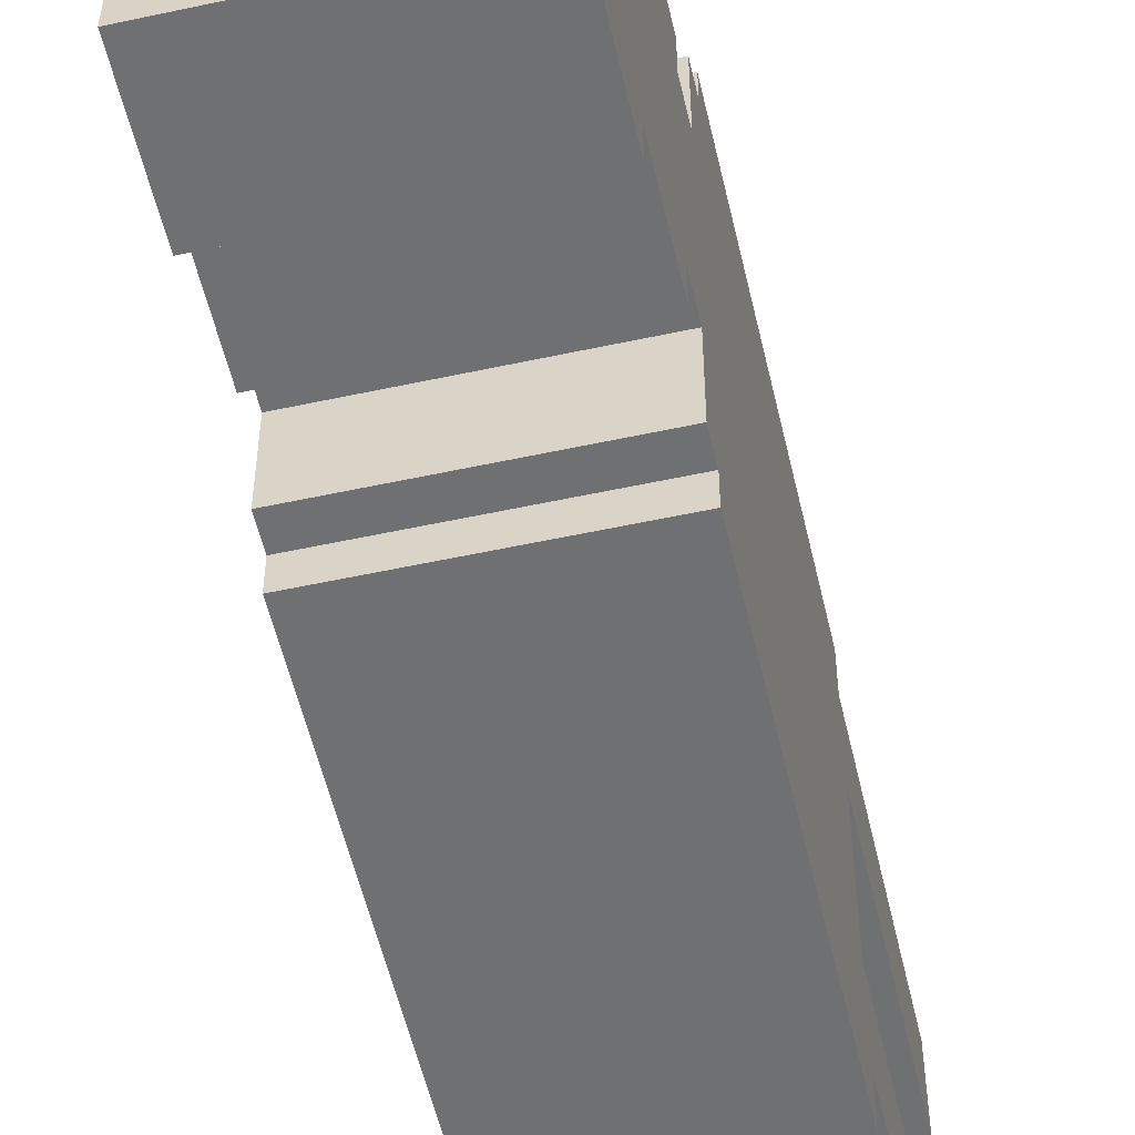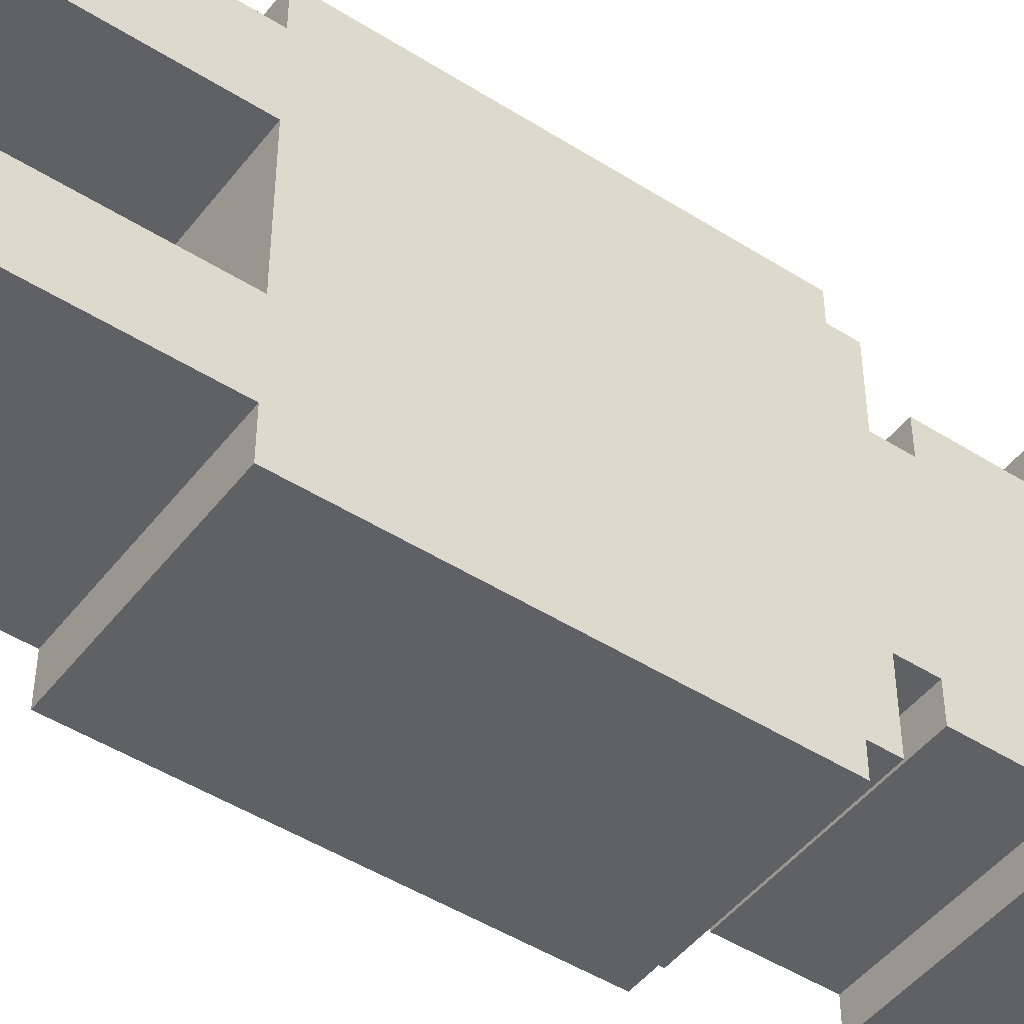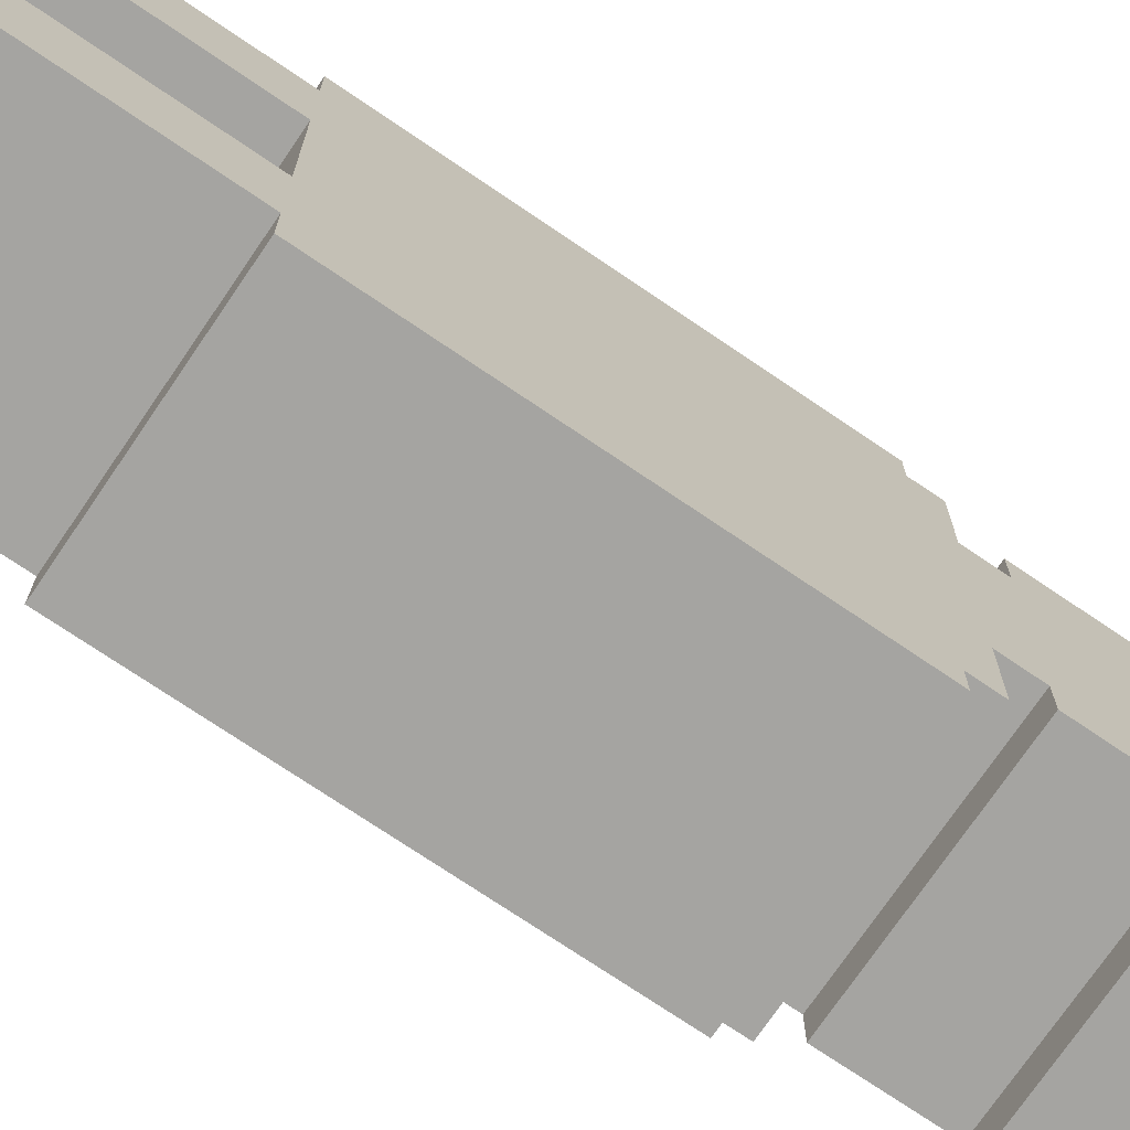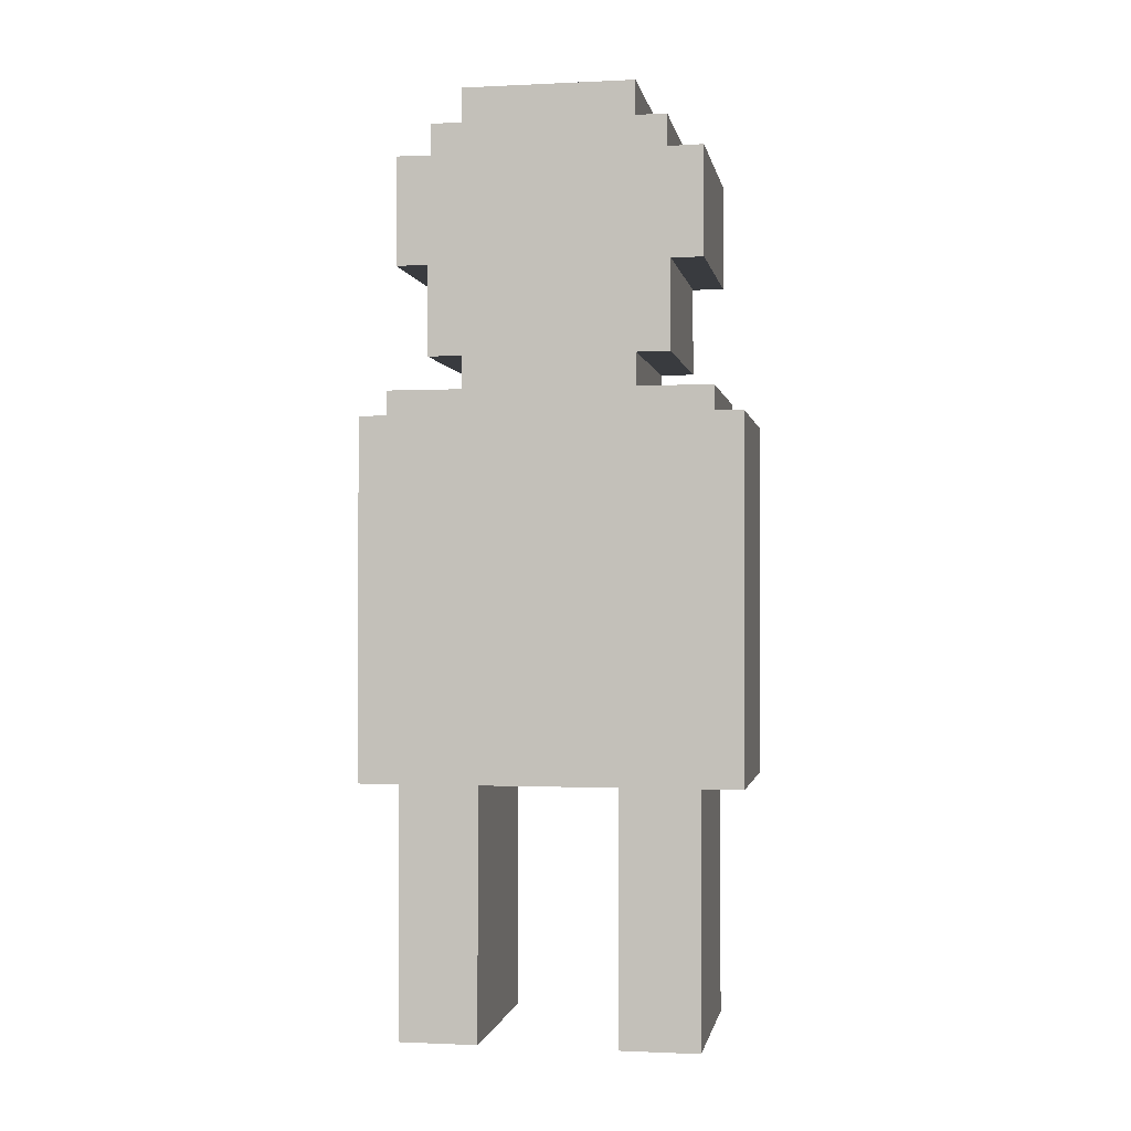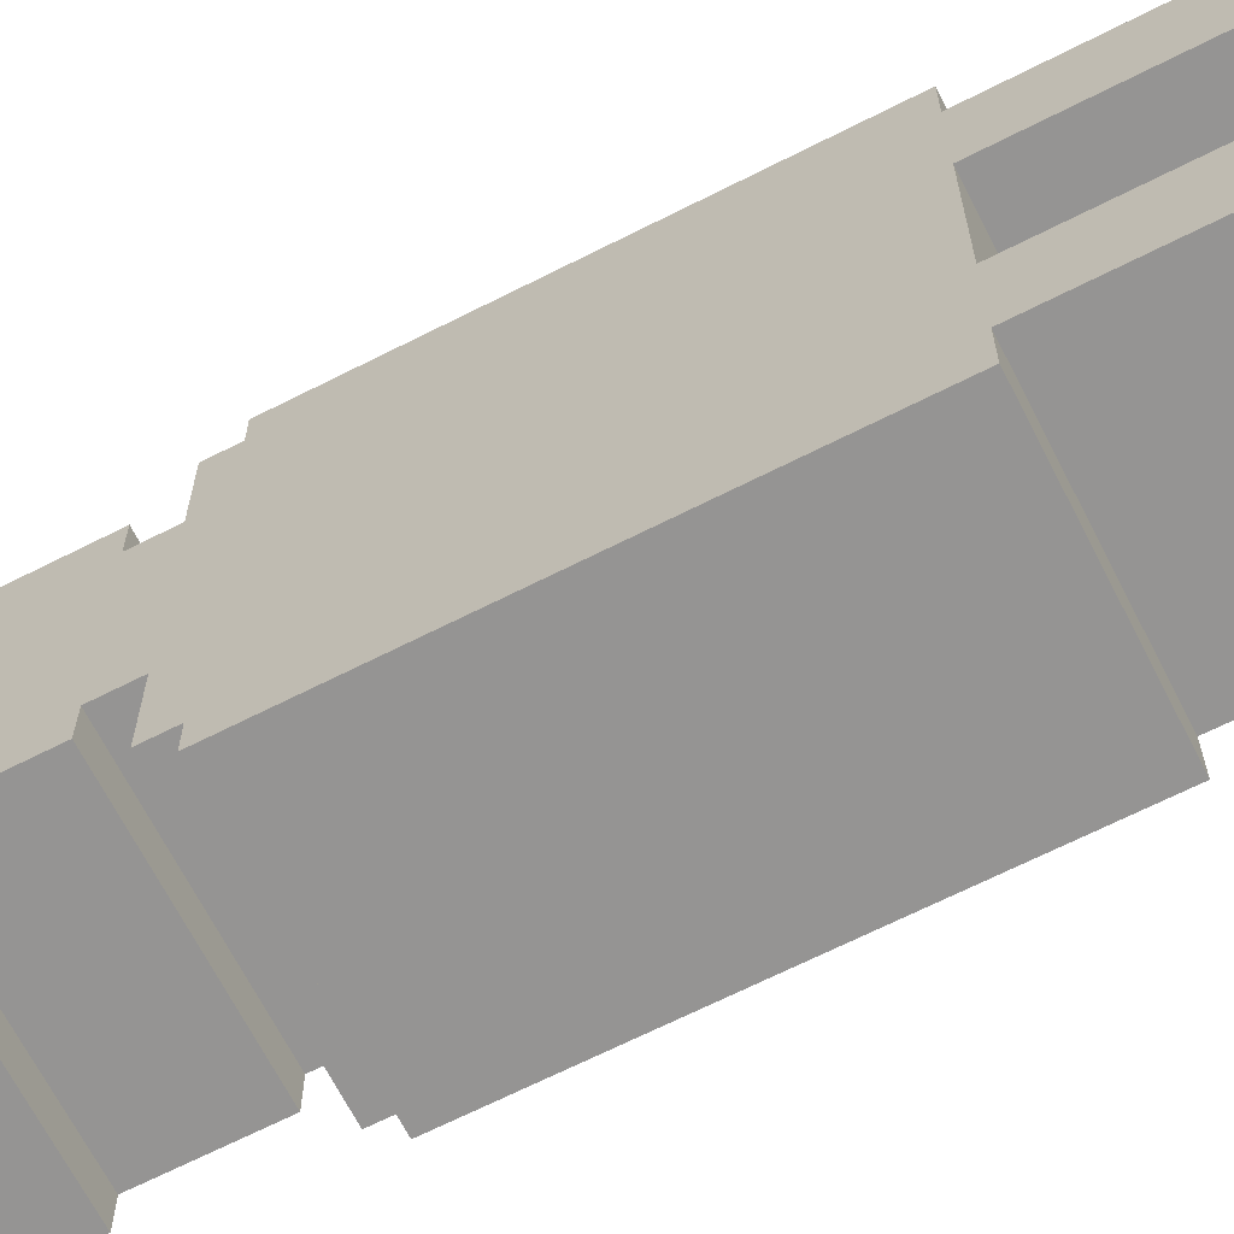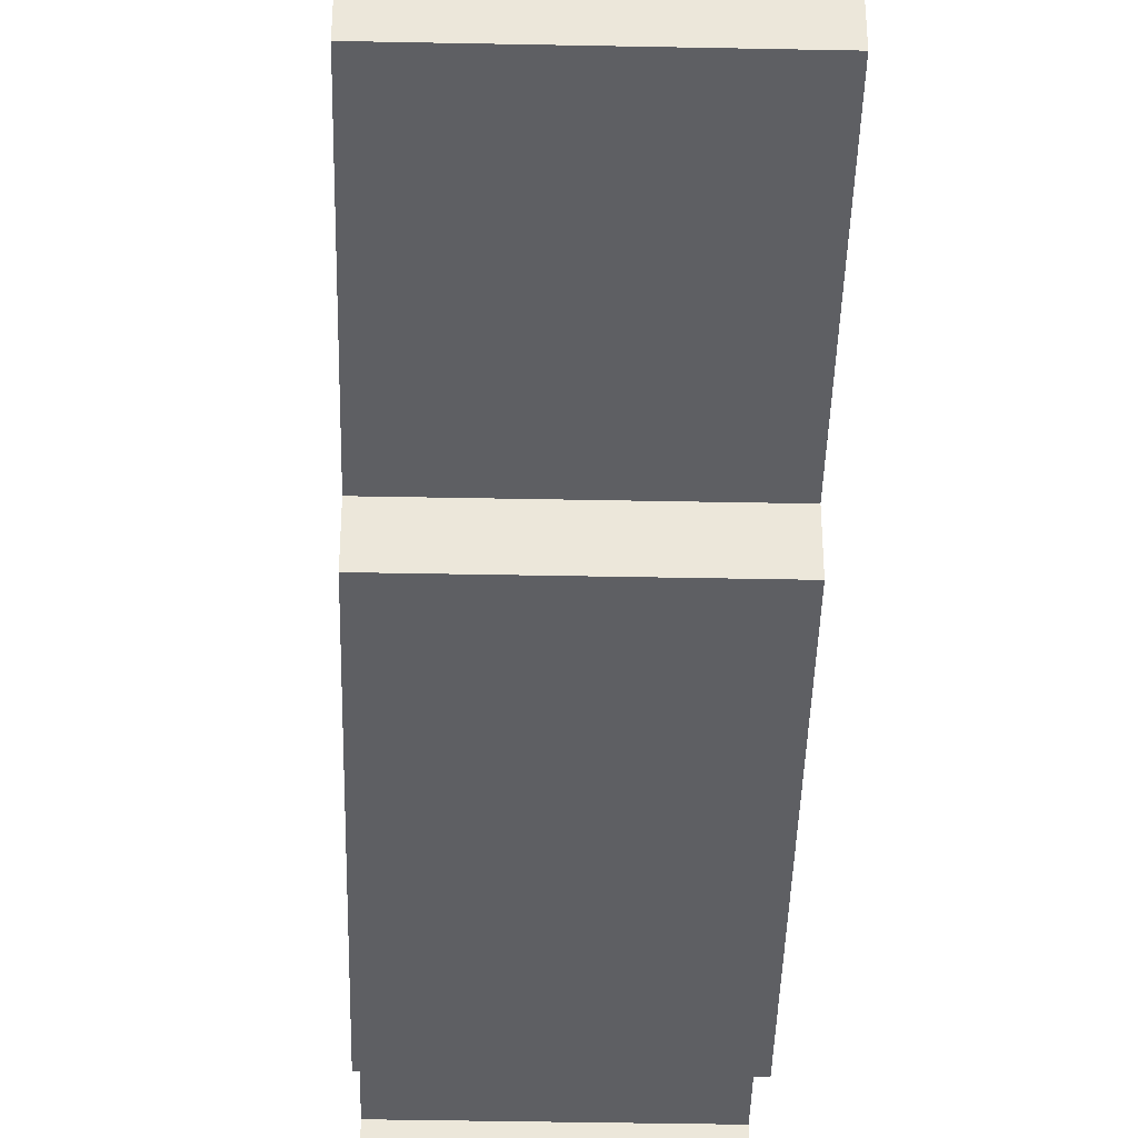
<metadata>
{"format":"obj","ext":"obj","renderer":"f3d","projection":"perspective","resolution":1024,"background":"white","views":[{"elev":-54.8,"azim":-167.1,"up":"+Z"},{"elev":-47.2,"azim":54.3,"up":"+Z"},{"elev":-73.3,"azim":55.8,"up":"+Z"},{"elev":-1.1,"azim":-80.1,"up":"+Y"},{"elev":-67.1,"azim":-63.0,"up":"+Z"},{"elev":-40.8,"azim":-1.4,"up":"+Z"}]}
</metadata>
<code>
o Cube.001
v 0.01723 0.006961 -0.02579
v 0.01723 0.007012 -0.02058
v 0.01723 -0.000349 -0.02016
v 0.01723 -0.000349 -0.02579
v 0.01723 0.007095 -0.01204
v 0.01723 -0.000349 -0.01204
v 0.01723 0.1433 -0.00734
v 0.01723 0.1376 -0.007437
v 0.01723 0.1376 -0.01265
v 0.01723 0.1433 -0.01229
v -0.01723 0.006961 -0.02579
v -0.01723 -0.000349 -0.02579
v -0.01723 -0.000349 -0.02016
v -0.01723 0.007012 -0.02058
v -0.01723 -0.000349 -0.01204
v -0.01723 0.007095 -0.01204
v 0.01723 0.006961 0.02579
v 0.01723 -0.000349 0.02579
v 0.01723 -0.000349 0.02016
v 0.01723 0.007012 0.02058
v 0.01723 -0.000349 0.01204
v 0.01723 0.007095 0.01204
v 0.01723 0.1433 0.00734
v 0.01723 0.1433 0.01229
v 0.01723 0.1376 0.01265
v 0.01723 0.1376 0.007436
v -0.01723 0.006961 0.02579
v -0.01723 0.007012 0.02058
v -0.01723 -0.000349 0.02016
v -0.01723 -0.000349 0.02579
v -0.01723 0.007095 0.01204
v -0.01723 -0.000349 0.01204
v 0.01723 0.1507 -0.0203
v 0.01723 0.1507 -0.01285
v 0.01723 0.1391 -0.02047
v 0.01723 0.09465 -0.03303
v 0.01723 0.09465 -0.02831
v 0.01723 0.04999 -0.02582
v 0.01723 0.05001 -0.03303
v 0.01723 0.04336 -0.02579
v 0.01723 0.04336 -0.03303
v 0.01723 0.04997 -0.02177
v 0.01723 0.04336 -0.02177
v 0.01723 0.09465 -0.02177
v 0.01723 0.0994 -0.01425
v 0.01723 0.09946 0
v 0.01723 0.09465 0
v 0.01723 0.09465 -0.01425
v 0.01723 0.106 -0.019
v 0.01723 0.1061 -0.01333
v 0.01723 0.0994 -0.01891
v 0.01723 0.0994 -0.02279
v 0.01723 0.106 -0.02279
v 0.01723 0.1062 0
v 0.01723 0.1106 -0.01501
v 0.01723 0.1106 -0.019
v 0.01723 0.1108 0
v 0.01723 0.1163 -0.01501
v 0.01723 0.1164 -0.008815
v 0.01723 0.1165 0
v 0.01723 0.1319 -0.02087
v 0.01723 0.1319 -0.02644
v 0.01723 0.1391 -0.02644
v 0.01723 0.1434 0
v 0.01723 0.1507 -0.008239
v 0.01723 0.1507 0
v 0.01723 0.1376 0
v 0.01723 0.1163 -0.02087
v -0.01723 0.09465 -0.03303
v -0.01723 0.05001 -0.03303
v -0.01723 0.04999 -0.02582
v -0.01723 0.09465 -0.02831
v -0.01723 0.04336 -0.03303
v -0.01723 0.04336 -0.02579
v -0.01723 0.04336 -0.02177
v -0.01723 0.04997 -0.02177
v -0.01723 0.09465 -0.02177
v -0.01723 0.1163 -0.01501
v -0.01723 0.1106 -0.01501
v -0.01723 0.1108 0
v -0.01723 0.1165 0
v -0.01723 0.1164 -0.008815
v -0.01723 0.1391 -0.02047
v -0.01723 0.1391 -0.02644
v -0.01723 0.1319 -0.02644
v -0.01723 0.1319 -0.02087
v -0.01723 0.132 -0.007437
v -0.01723 0.132 -0.01265
v -0.01723 0.1163 -0.02087
v -0.01723 0.132 0
v -0.01723 0.1106 -0.019
v 0.01723 0.1507 0.02029
v 0.01723 0.1391 0.02046
v 0.01723 0.1507 0.01285
v 0.01723 0.09465 0.03303
v 0.01723 0.05001 0.03303
v 0.01723 0.04999 0.02582
v 0.01723 0.09465 0.02831
v 0.01723 0.04336 0.03303
v 0.01723 0.04336 0.02579
v 0.01723 0.04336 0.02177
v 0.01723 0.04997 0.02177
v 0.01723 0.09465 0.02177
v 0.01723 0.0994 0.01425
v 0.01723 0.09465 0.01425
v 0.01723 0.106 0.019
v 0.01723 0.0994 0.01891
v 0.01723 0.1061 0.01333
v 0.01723 0.106 0.02279
v 0.01723 0.0994 0.02279
v 0.01723 0.1106 0.01501
v 0.01723 0.1106 0.019
v 0.01723 0.1163 0.01501
v 0.01723 0.1164 0.008815
v 0.01723 0.1391 0.02644
v 0.01723 0.1319 0.02644
v 0.01723 0.1319 0.02087
v 0.01723 0.1507 0.008239
v 0.01723 0.1163 0.02087
v -0.01723 0.09465 0.03303
v -0.01723 0.09465 0.02831
v -0.01723 0.04999 0.02582
v -0.01723 0.05001 0.03303
v -0.01723 0.04336 0.02579
v -0.01723 0.04336 0.03303
v -0.01723 0.04997 0.02177
v -0.01723 0.04336 0.02177
v -0.01723 0.09465 0.02177
v -0.01723 0.1163 0.01501
v -0.01723 0.1164 0.008815
v -0.01723 0.1106 0.01501
v -0.01723 0.1391 0.02046
v -0.01723 0.1319 0.02087
v -0.01723 0.1319 0.02644
v -0.01723 0.1391 0.02644
v -0.01723 0.132 0.01265
v -0.01723 0.132 0.007436
v -0.01723 0.1163 0.02087
v -0.01723 0.09946 0
v -0.01723 0.1062 0
v -0.01723 0.1106 0.019
v -0.01723 0.09465 0
v -0.01723 0.1434 0
v -0.01723 0.1507 0
v 0.01723 0.1106 -0.0229
v 0.01723 0.1063 -0.02812
v 0.01723 0.1106 -0.02812
v 0.01723 0.09942 -0.02817
v 0.01723 0.09943 -0.03303
v 0.01723 0.1063 -0.03303
v 0.01723 0.04982 -0.01196
v 0.01723 0.04963 0
v -0.01723 0.1106 -0.0229
v -0.01723 0.106 -0.02279
v -0.01723 0.106 -0.019
v -0.01723 0.1106 -0.02812
v -0.01723 0.1063 -0.02812
v -0.01723 0.09942 -0.02817
v -0.01723 0.0994 -0.02279
v -0.01723 0.09943 -0.03303
v -0.01723 0.1063 -0.03303
v -0.01723 0.04982 -0.01196
v -0.01723 0.09465 -0.01425
v -0.01723 0.0994 -0.01425
v -0.01723 0.0994 -0.01891
v -0.01723 0.04963 0
v -0.01723 0.1061 -0.01333
v 0.01723 0.1106 0.0229
v 0.01723 0.1106 0.02812
v 0.01723 0.1063 0.02812
v 0.01723 0.09942 0.02817
v 0.01723 0.09943 0.03303
v 0.01723 0.1063 0.03303
v 0.01723 0.04982 0.01196
v -0.01723 0.106 0.019
v -0.01723 0.106 0.02279
v -0.01723 0.1106 0.0229
v -0.01723 0.1063 0.02812
v -0.01723 0.1106 0.02812
v -0.01723 0.0994 0.02279
v -0.01723 0.09942 0.02817
v -0.01723 0.09943 0.03303
v -0.01723 0.1063 0.03303
v -0.01723 0.09465 0.01425
v -0.01723 0.04982 0.01196
v -0.01723 0.0994 0.01891
v -0.01723 0.0994 0.01425
v -0.01723 0.1061 0.01333
v 0.01723 0.04336 -0.01204
v 0.01723 0.04336 0
v -0.01723 0.04336 -0.01204
v -0.01723 0.04336 0
v 0.01723 0.04336 0.01204
v -0.01723 0.04336 0.01204
v 0.01723 0.1621 0
v 0.01723 0.1565 0
v 0.01723 0.1562 -0.01495
v 0.01723 0.1621 -0.01495
v 0.01723 0.1508 -0.02644
v 0.01723 0.1562 -0.0203
v -0.01723 0.1621 0
v -0.01723 0.1621 -0.01495
v -0.01723 0.1562 -0.01495
v -0.01723 0.1565 0
v -0.01723 0.1507 -0.0203
v -0.01723 0.1433 -0.01229
v -0.01723 0.1507 -0.01285
v -0.01723 0.1508 -0.02644
v -0.01723 0.1507 -0.008239
v -0.01723 0.1562 -0.0203
v -0.01723 0.1433 -0.00734
v 0.01723 0.1621 0.01495
v 0.01723 0.1562 0.01495
v 0.01723 0.1508 0.02644
v 0.01723 0.1562 0.02029
v -0.01723 0.1562 0.01495
v -0.01723 0.1621 0.01495
v -0.01723 0.1507 0.02029
v -0.01723 0.1507 0.01285
v -0.01723 0.1433 0.01229
v -0.01723 0.1508 0.02644
v -0.01723 0.1507 0.008239
v -0.01723 0.1562 0.02029
v -0.01723 0.1433 0.00734
f 195 196 197 198
f 35 63 199 33
f 197 196 66 65 34
f 34 33 200 197
f 201 202 203 204
f 205 83 206 207
f 83 205 208 84
f 203 207 209 144 204
f 207 203 210 205
f 143 144 209 211
f 90 143 211 87
f 83 86 88 206
f 211 206 88 87
f 209 207 206 211
f 198 202 201 195
f 197 203 202 198
f 200 210 203 197
f 33 205 210 200
f 199 208 205 33
f 63 84 208 199
f 195 212 213 196
f 93 92 214 115
f 213 94 118 66 196
f 94 213 215 92
f 201 204 216 217
f 218 219 220 132
f 132 135 221 218
f 216 204 144 222 219
f 219 218 223 216
f 143 224 222 144
f 90 137 224 143
f 132 220 136 133
f 224 137 136 220
f 222 224 220 219
f 212 195 201 217
f 213 212 217 216
f 215 213 216 223
f 195 196 204 201
f 92 215 223 218
f 214 92 218 221
f 196 66 144 204
f 115 214 221 135
f 33 34 10 35
f 36 37 38 39
f 39 38 40 41
f 40 38 42 43
f 38 37 44 42
f 45 46 47 48
f 49 50 45 51
f 51 52 53 49
f 45 50 54 46
f 55 50 49 56
f 55 57 54 50
f 58 59 60 57 55
f 35 61 62 63
f 58 9 8 59
f 64 7 65 66
f 67 8 7 64
f 35 10 9 61
f 61 9 58 68
f 65 7 10 34
f 59 8 67 60
f 69 70 71 72
f 70 73 74 71
f 74 75 76 71
f 71 76 77 72
f 78 79 80 81 82
f 83 84 85 86
f 78 82 87 88
f 86 89 78 88
f 82 81 90 87
f 41 73 70 39
f 40 74 73 41
f 39 70 69 36
f 56 91 79 55
f 62 85 84 63
f 61 86 85 62
f 68 89 86 61
f 58 78 89 68
f 55 79 78 58
f 92 93 24 94
f 95 96 97 98
f 96 99 100 97
f 100 101 102 97
f 97 102 103 98
f 104 105 47 46
f 106 107 104 108
f 107 106 109 110
f 104 46 54 108
f 111 112 106 108
f 111 108 54 57
f 113 111 57 60 114
f 93 115 116 117
f 113 114 26 25
f 64 66 118 23
f 67 64 23 26
f 93 117 25 24
f 117 119 113 25
f 118 94 24 23
f 114 60 67 26
f 120 121 122 123
f 123 122 124 125
f 124 122 126 127
f 122 121 128 126
f 129 130 81 80 131
f 132 133 134 135
f 129 136 137 130
f 133 136 129 138
f 130 137 90 81
f 99 96 123 125
f 54 46 139 140
f 100 99 125 124
f 96 95 120 123
f 57 54 140 80
f 112 111 131 141
f 46 47 142 139
f 116 115 135 134
f 117 116 134 133
f 66 64 143 144
f 119 117 133 138
f 113 119 138 129
f 60 57 80 81
f 111 113 129 131
f 64 67 90 143
f 67 60 81 90
f 56 49 53 145
f 145 53 146 147
f 146 53 52 148
f 149 148 37 36
f 148 149 150 146
f 44 48 151 42
f 44 52 51 45 48
f 37 148 52 44
f 151 48 47 152
f 91 153 154 155
f 153 156 157 154
f 157 158 159 154
f 160 69 72 158
f 158 157 161 160
f 77 76 162 163
f 77 163 164 165 159
f 72 77 159 158
f 162 166 142 163
f 164 163 142 139
f 155 165 164 167
f 165 155 154 159
f 164 139 140 167
f 79 91 155 167
f 79 167 140 80
f 150 161 157 146
f 36 69 160 149
f 145 153 91 56
f 149 160 161 150
f 147 156 153 145
f 146 157 156 147
f 112 168 109 106
f 168 169 170 109
f 170 171 110 109
f 172 95 98 171
f 171 170 173 172
f 103 102 174 105
f 103 105 104 107 110
f 98 103 110 171
f 174 152 47 105
f 141 175 176 177
f 177 176 178 179
f 178 176 180 181
f 182 181 121 120
f 181 182 183 178
f 128 184 185 126
f 128 180 186 187 184
f 121 181 180 128
f 185 184 142 166
f 187 139 142 184
f 175 188 187 186
f 186 180 176 175
f 187 188 140 139
f 131 188 175 141
f 131 80 140 188
f 173 170 178 183
f 95 172 182 120
f 47 152 166 142
f 168 112 141 177
f 172 173 183 182
f 169 168 177 179
f 170 169 179 178
f 1 2 3 4
f 3 2 5 6
f 7 8 9 10
f 11 12 13 14
f 13 15 16 14
f 4 12 11 1
f 6 15 13 3
f 3 13 12 4
f 5 16 15 6
f 17 18 19 20
f 19 21 22 20
f 23 24 25 26
f 27 28 29 30
f 29 28 31 32
f 18 17 27 30
f 21 19 29 32
f 19 18 30 29
f 22 21 32 31
f 40 43 2 1
f 42 151 189 43
f 2 43 189 5
f 189 151 152 190
f 74 11 14 75
f 76 75 191 162
f 14 16 191 75
f 191 192 166 162
f 1 11 74 40
f 189 191 16 5
f 190 192 191 189
f 100 17 20 101
f 102 101 193 174
f 20 22 193 101
f 193 190 152 174
f 124 127 28 27
f 126 185 194 127
f 28 127 194 31
f 194 185 166 192
f 17 100 124 27
f 193 22 31 194
f 190 193 194 192
f 152 190 192 166

</code>
